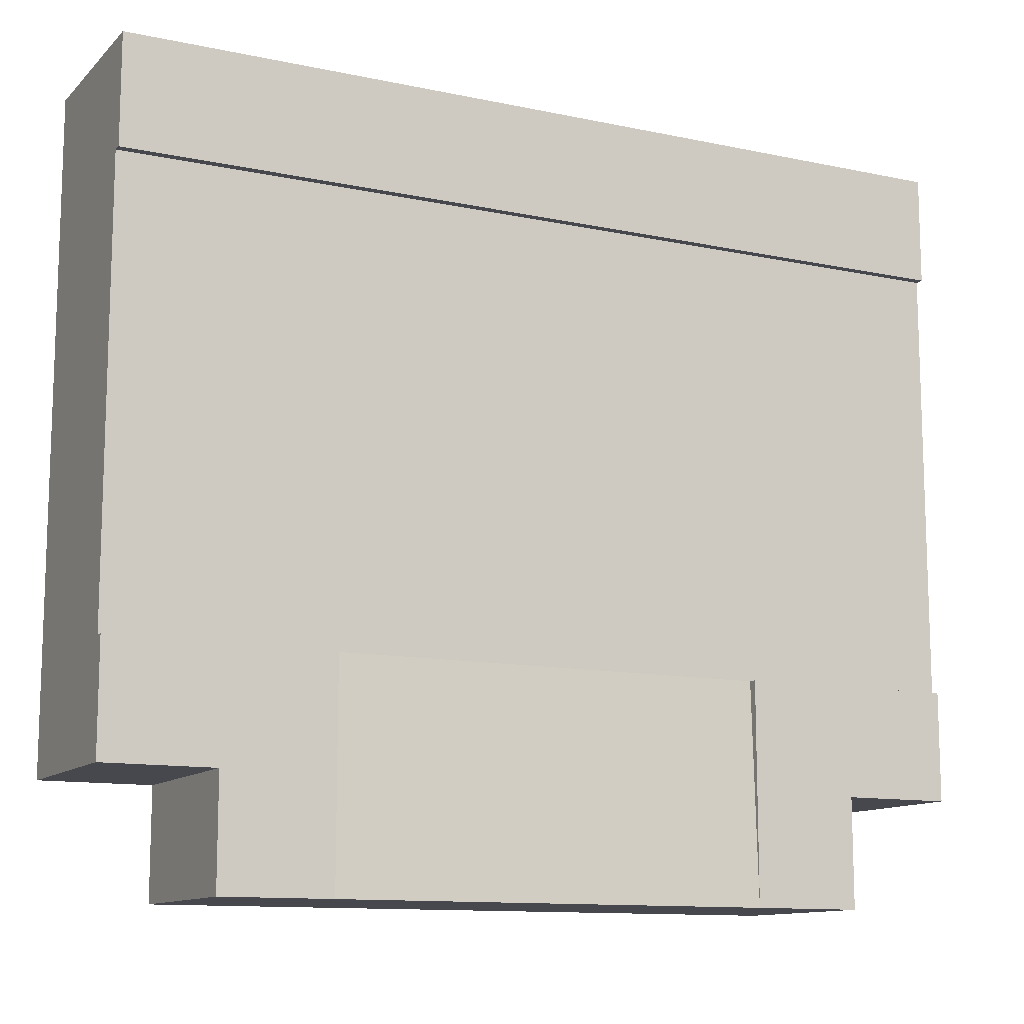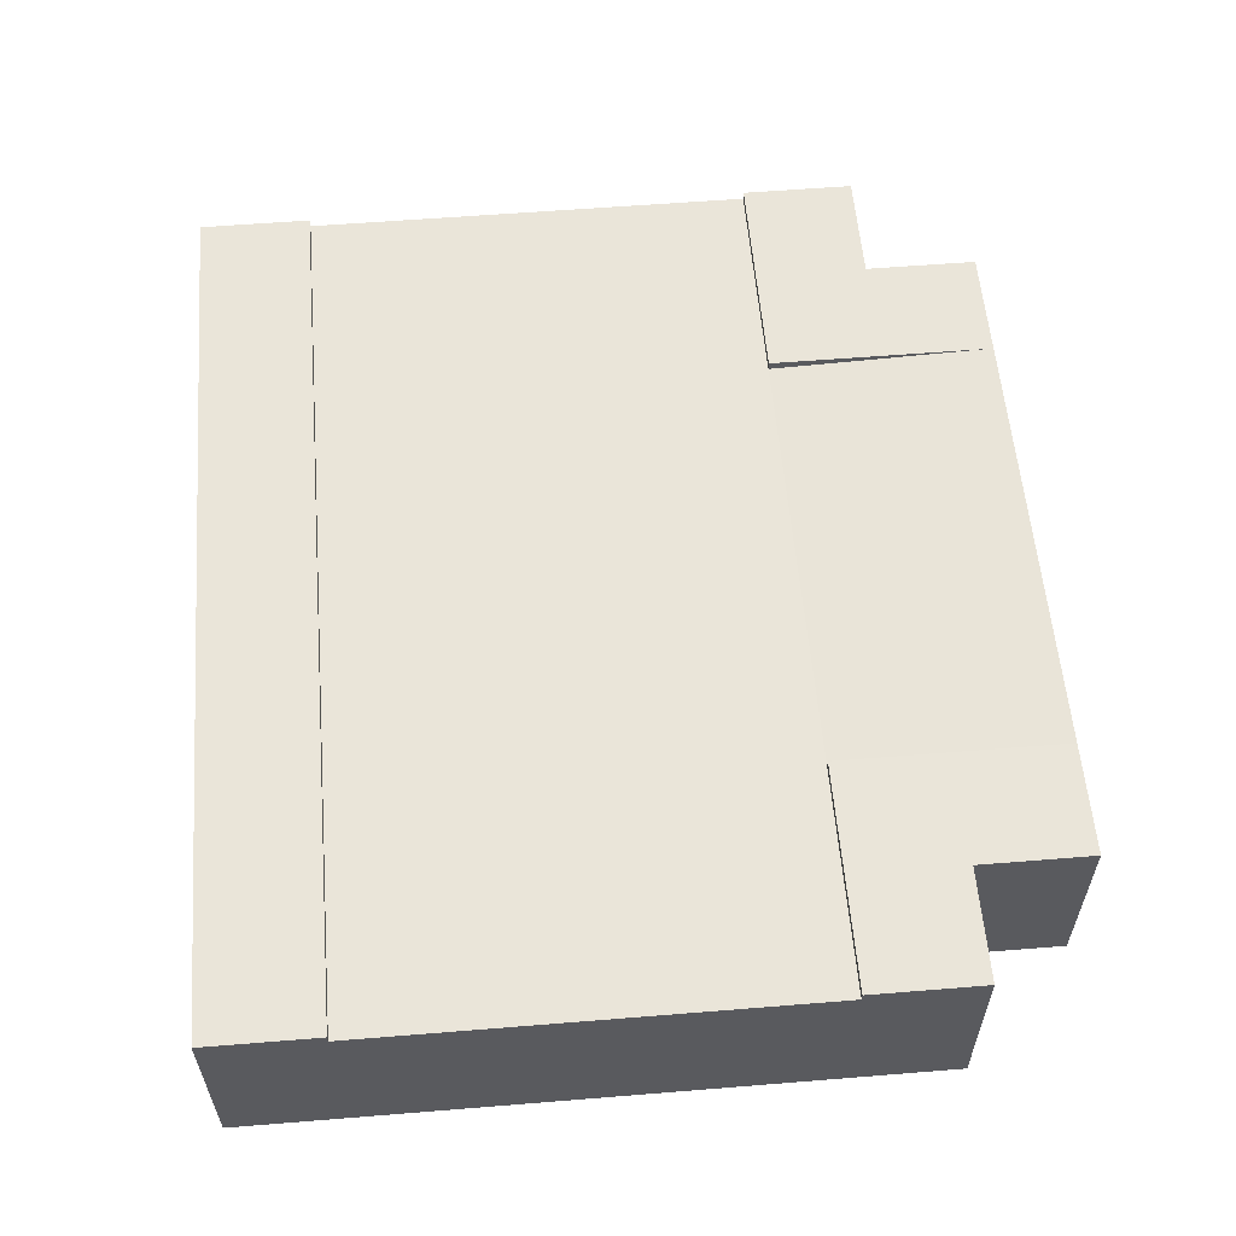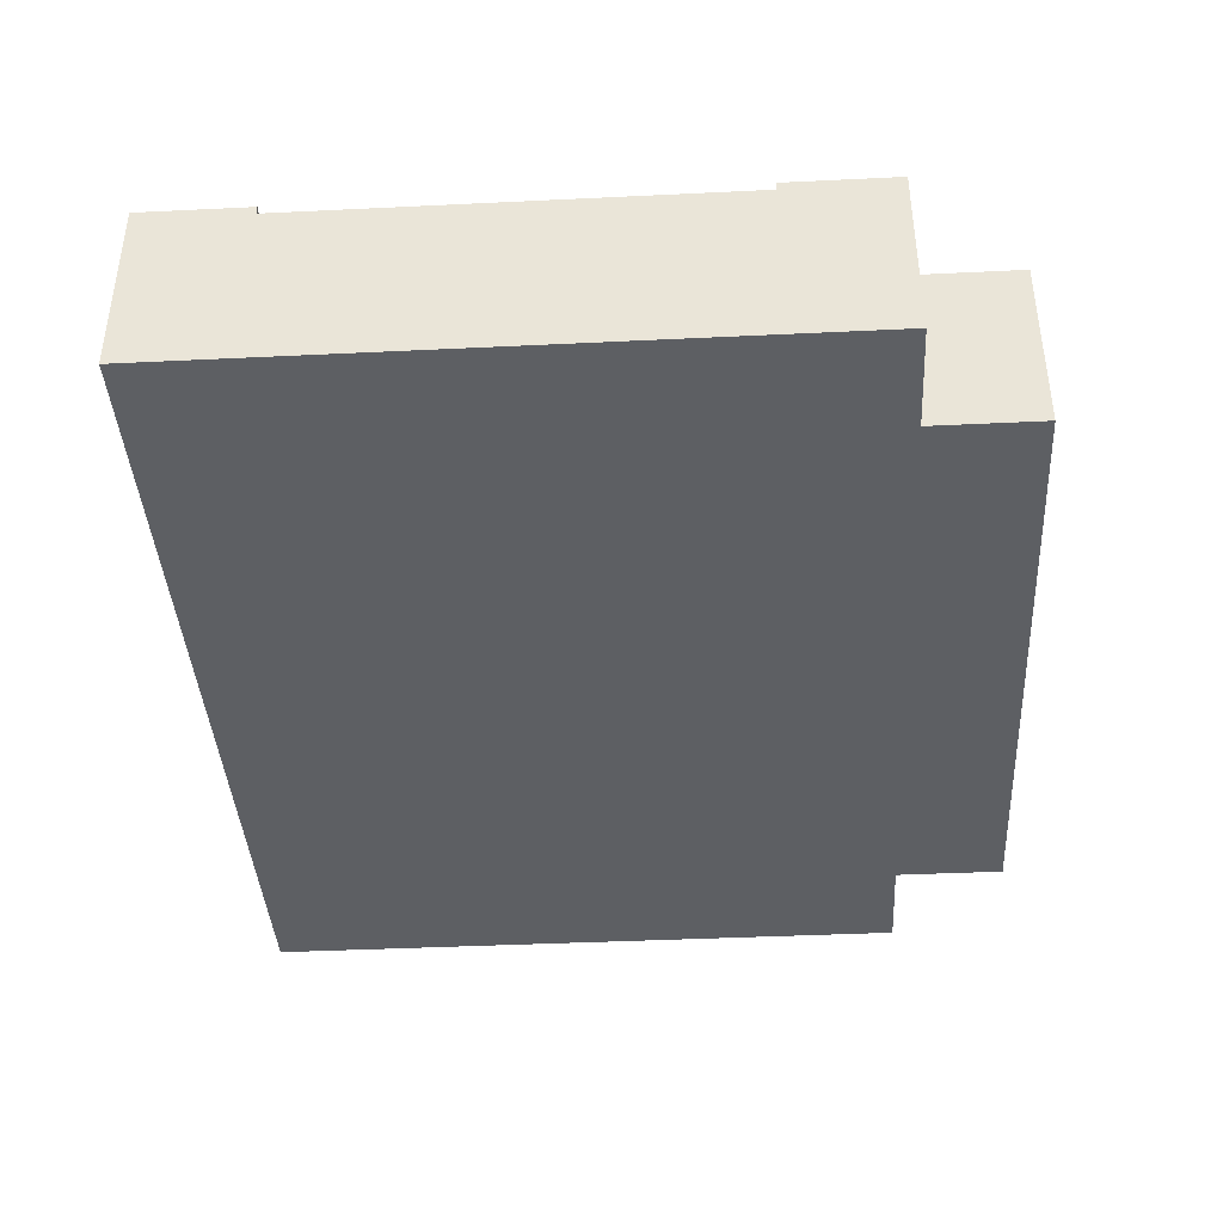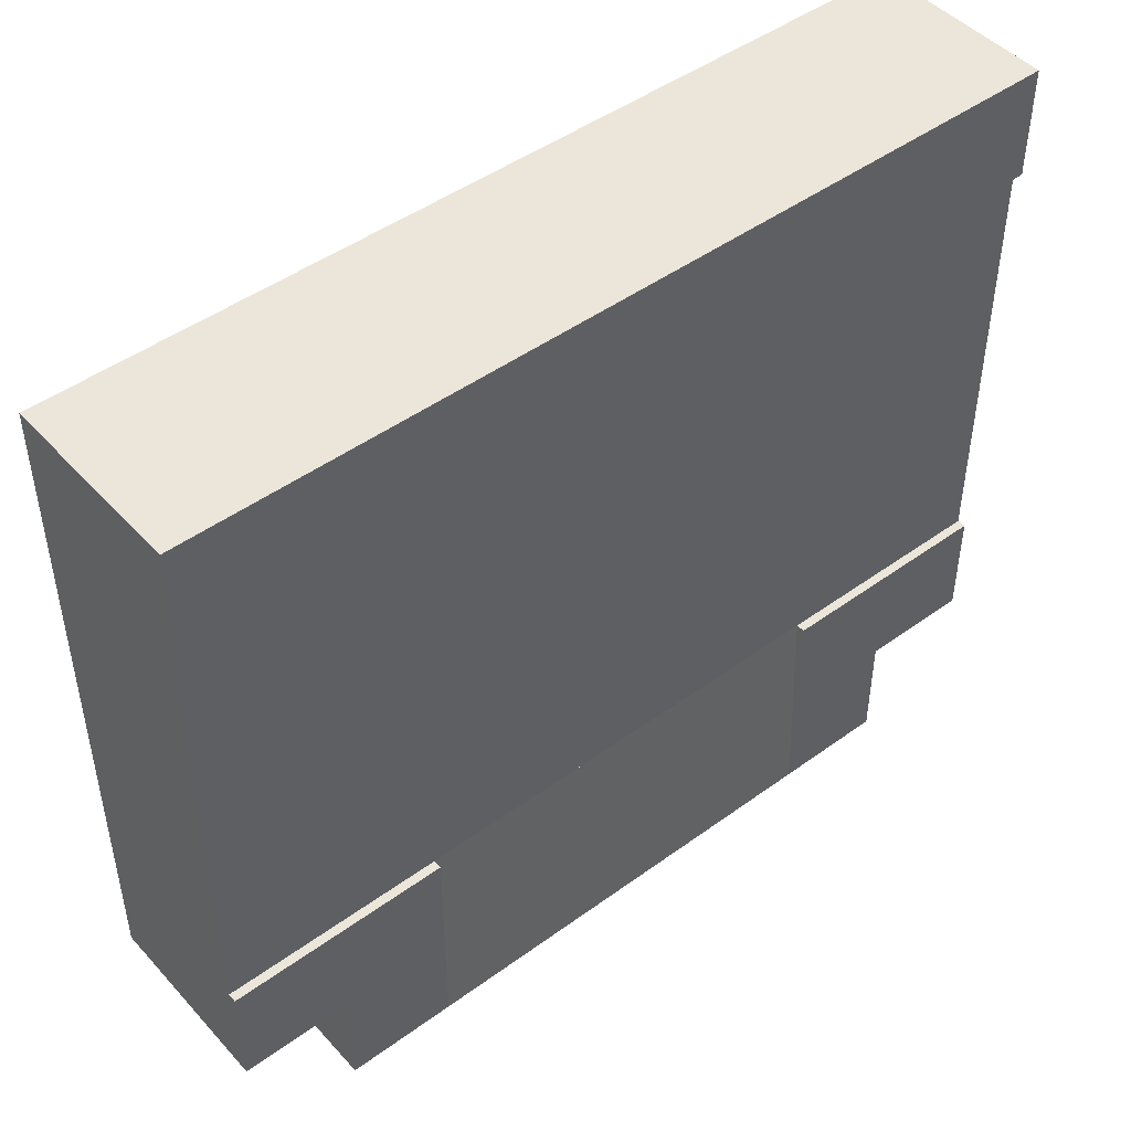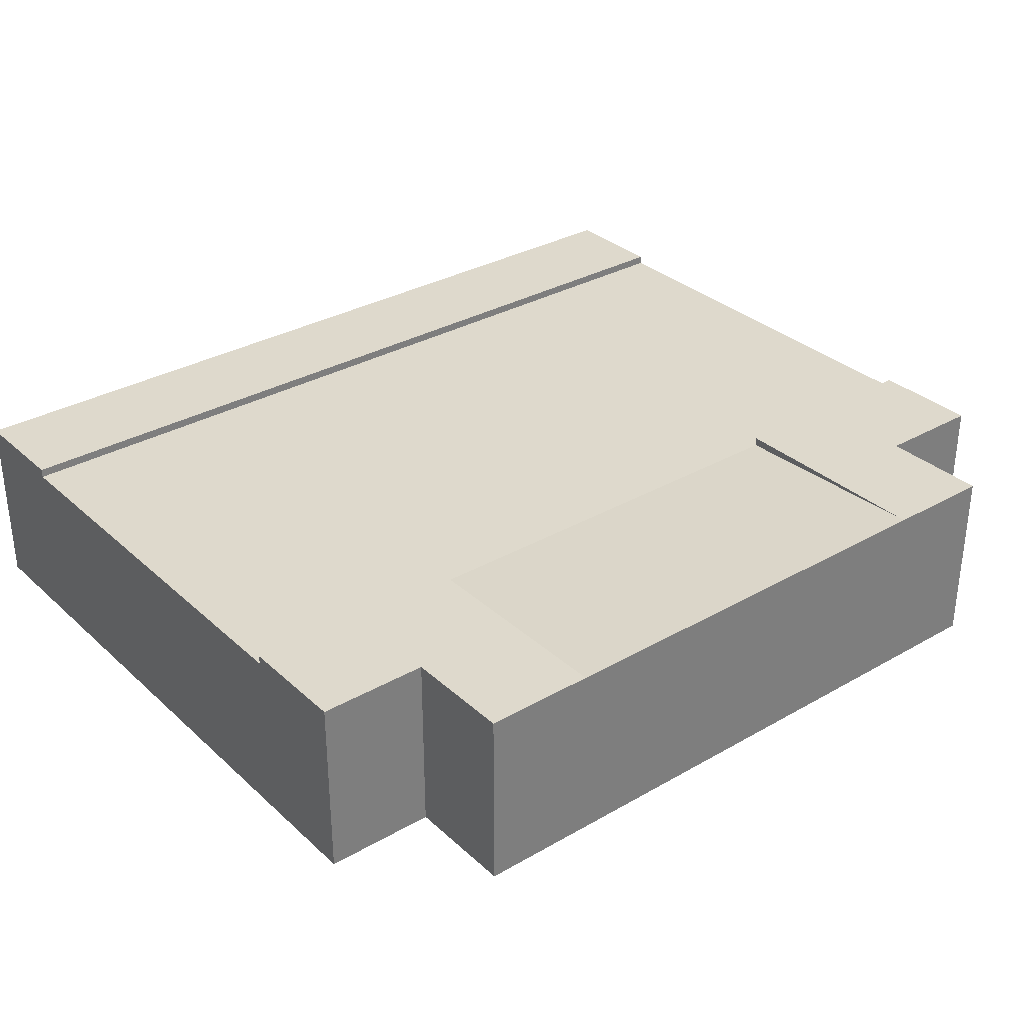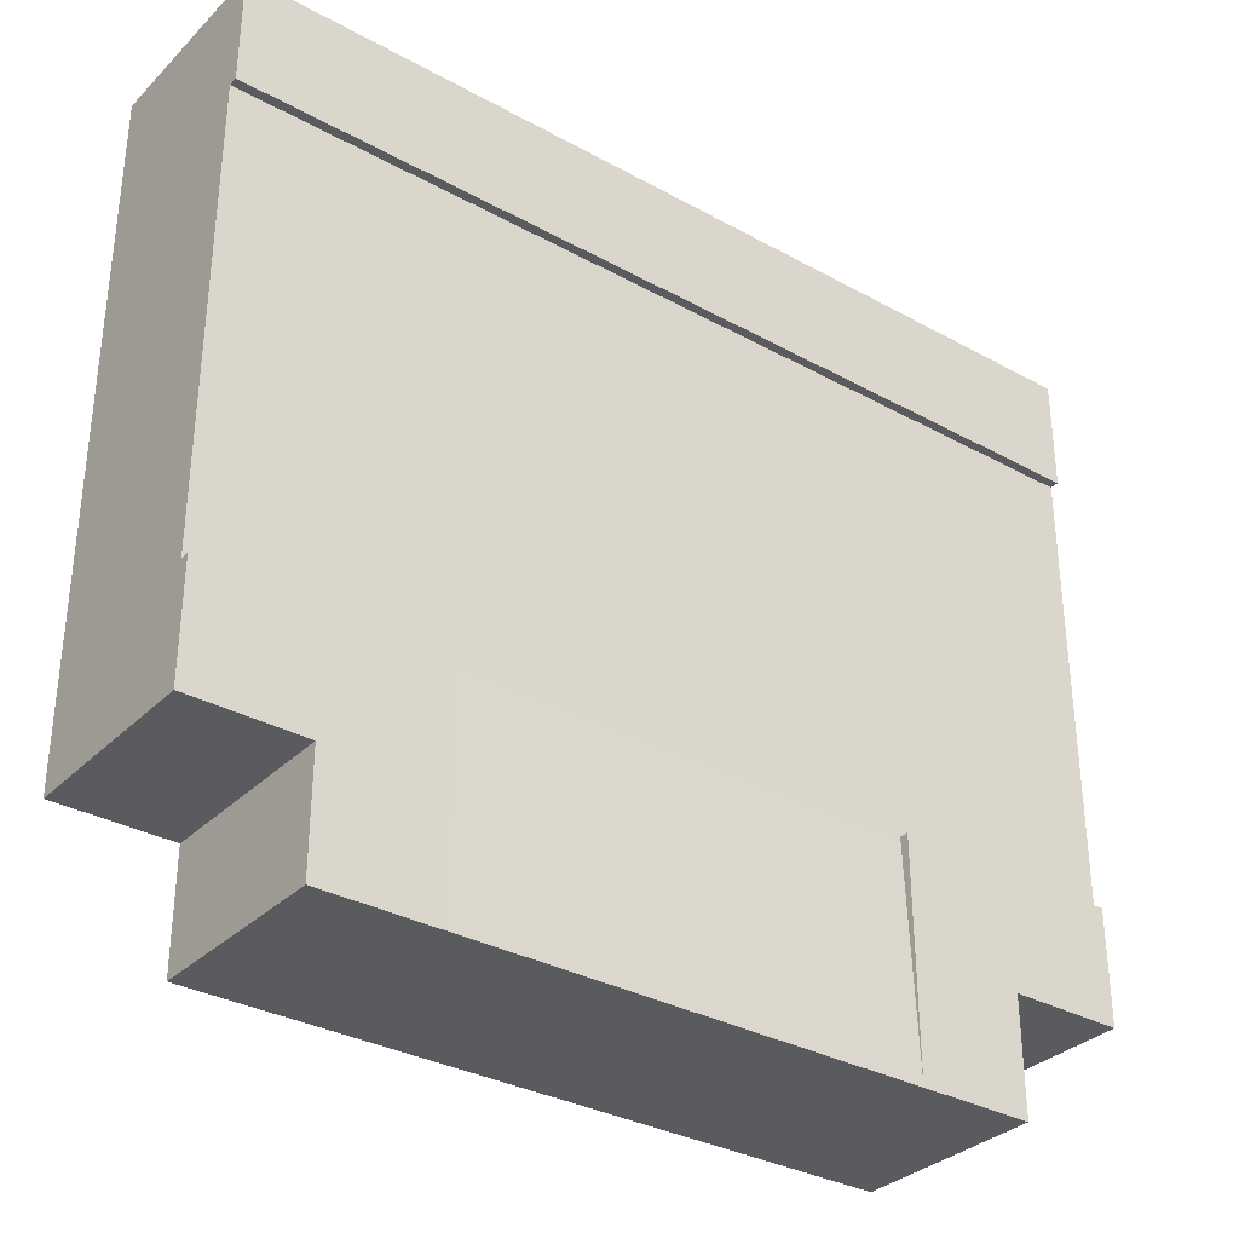
<metadata>
{"format":"obj","ext":"obj","renderer":"f3d","projection":"perspective","resolution":1024,"background":"white","views":[{"elev":-11.9,"azim":153.3,"up":"+Z"},{"elev":57.9,"azim":85.2,"up":"+Y"},{"elev":-40.2,"azim":93.4,"up":"+Y"},{"elev":46.8,"azim":140.4,"up":"+Z"},{"elev":32.2,"azim":141.3,"up":"+Y"},{"elev":-32.9,"azim":142.8,"up":"+Z"}]}
</metadata>
<code>
v 1 0.21 0.1875
v 0.875 0.21 0.1875
v 0.875 0.21 0.0625
v 0.75 0.21 0.0625
v 0.75 0.21 0.3125
v 1 0.21 0.3125
v 1 0 0.1875
v 0.875 0 0.1875
v 1 0 0.9375
v 1 0.2 0.3125
v 1 0.1 0.3125
v 1 0.1 0.8125
v 1 0.2 0.8125
v 1 0.21 0.8125
v 1 0.21 0.9375
v 0 0 0.9375
v 0 0 0.1875
v 0.125 0 0.1875
v 0.125 0 0.0625
v 0.875 0 0.0625
v 0 0.21 0.9375
v 0 0.21 0.8125
v 0 0.2 0.8125
v 0 0.1 0.8125
v 0 0.1 0.3125
v 0 0.2 0.3125
v 0 0.21 0.3125
v 0 0.21 0.1875
v 0.75 0.2 0.3125
v 0.25 0.2 0.3125
v 0.25 0.21 0.0625
v 0.125 0.21 0.0625
v 0.125 0.21 0.1875
v 0.25 0.21 0.3125
g Mesh1 Group1 Model
f 2 6 1
f 5 6 2
f 5 2 4
f 2 3 4
f 1 8 2
f 1 7 8
f 9 7 12
f 9 12 13
f 9 13 15
f 1 6 10
f 1 10 11
f 11 12 7
f 1 11 7
f 13 14 15
f 16 17 18
f 16 18 9
f 19 9 18
f 9 19 8
f 9 8 7
f 19 20 8
f 21 9 15
f 21 16 9
f 21 14 22
f 21 15 14
f 17 16 25
f 17 25 26
f 17 26 28
f 21 22 23
f 21 23 24
f 24 25 16
f 21 24 16
f 26 27 28
f 23 14 13
f 23 22 14
f 10 26 13
f 26 23 13
f 12 10 13
f 12 11 10
f 6 29 10
f 6 5 29
f 4 29 5
f 4 30 29
f 4 31 30
f 19 3 20
f 32 3 19
f 32 18 33
f 32 19 18
f 31 32 33
f 33 28 34
f 31 33 34
f 28 27 34
f 30 27 26
f 30 34 27
f 30 31 34
f 33 17 28
f 33 18 17
f 2 20 3
f 2 8 20
f 25 23 26
f 25 24 23

</code>
